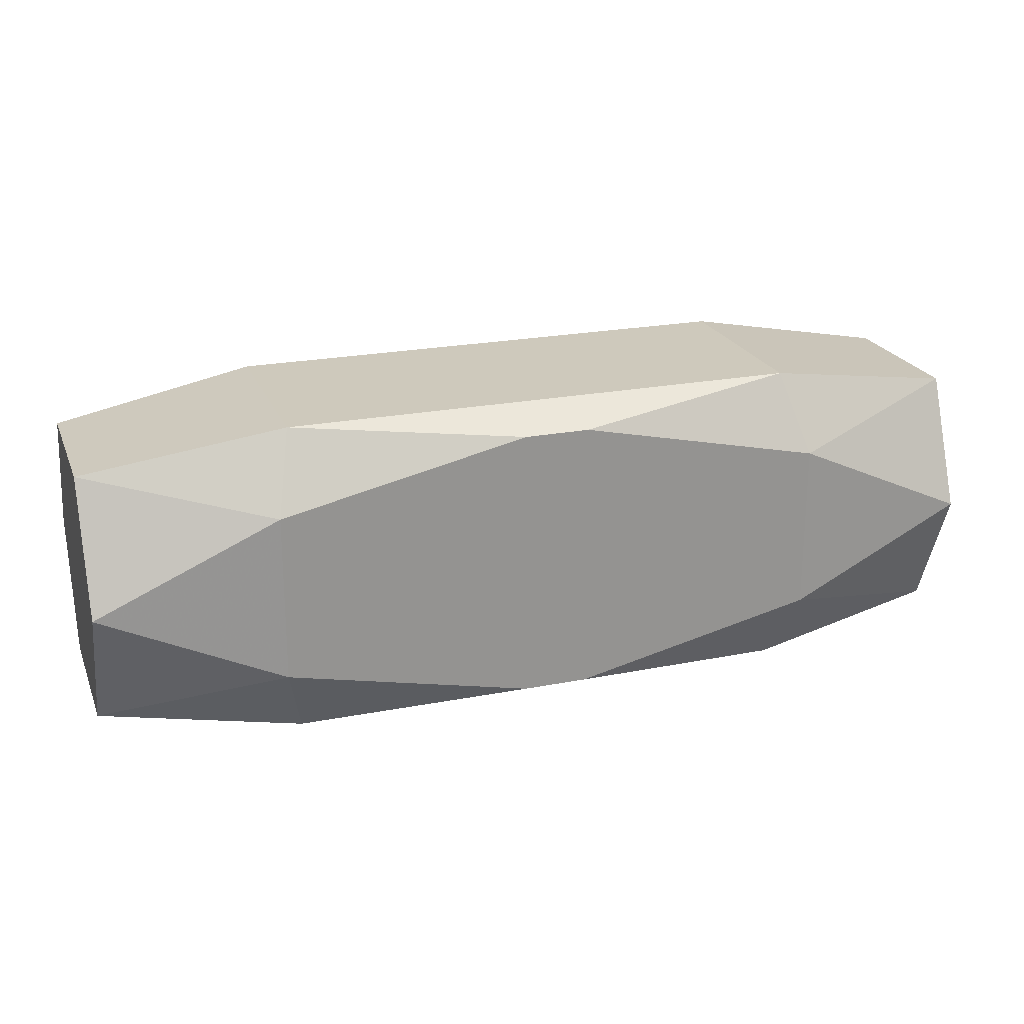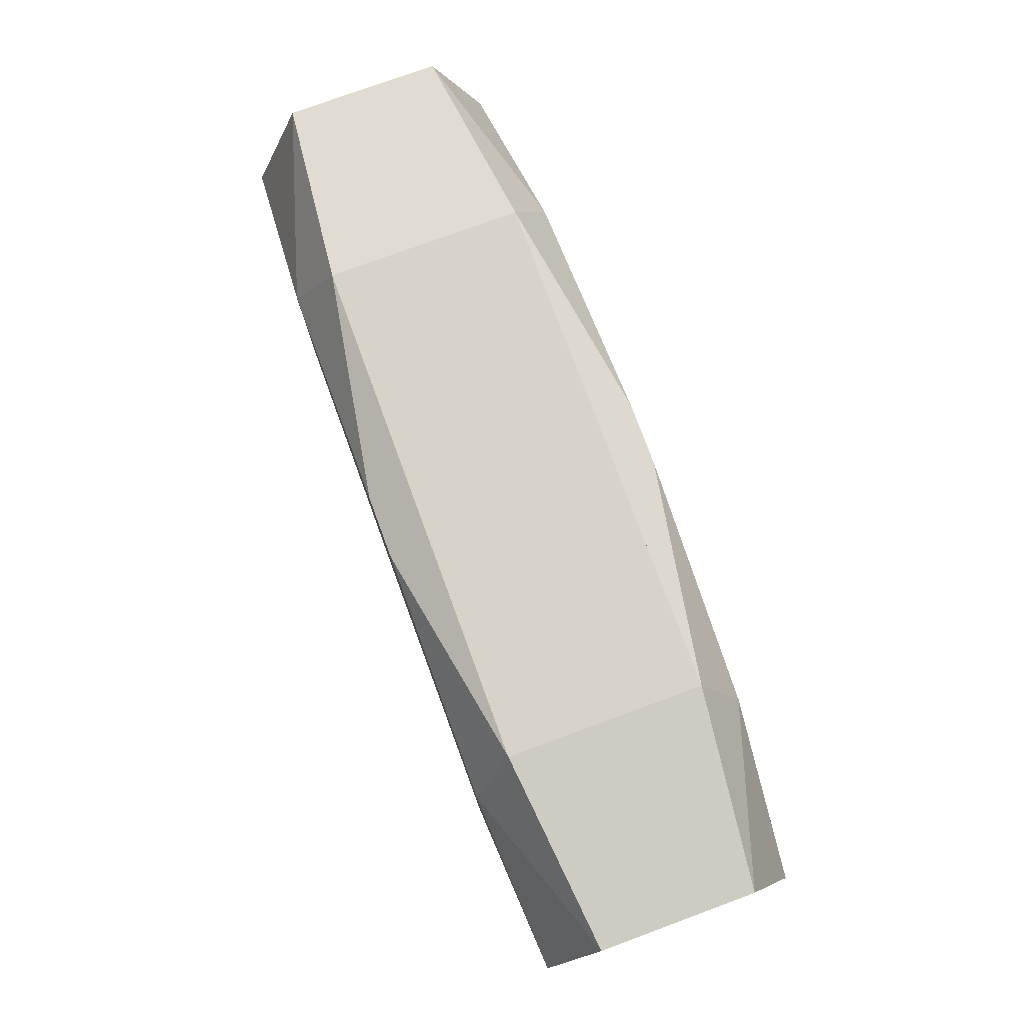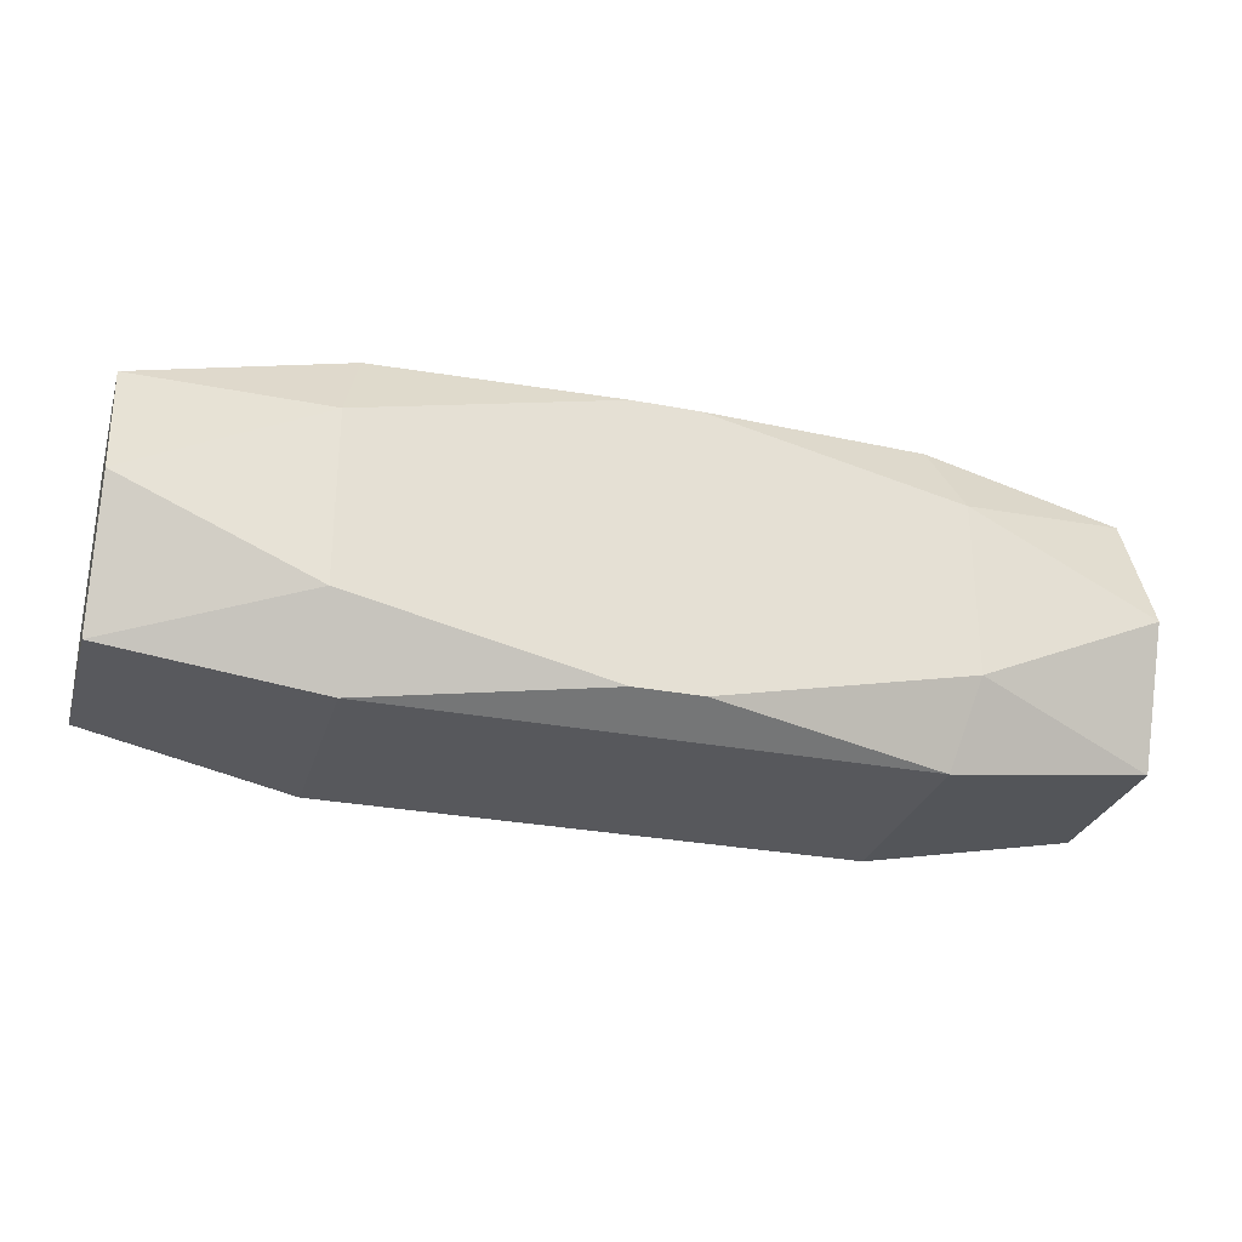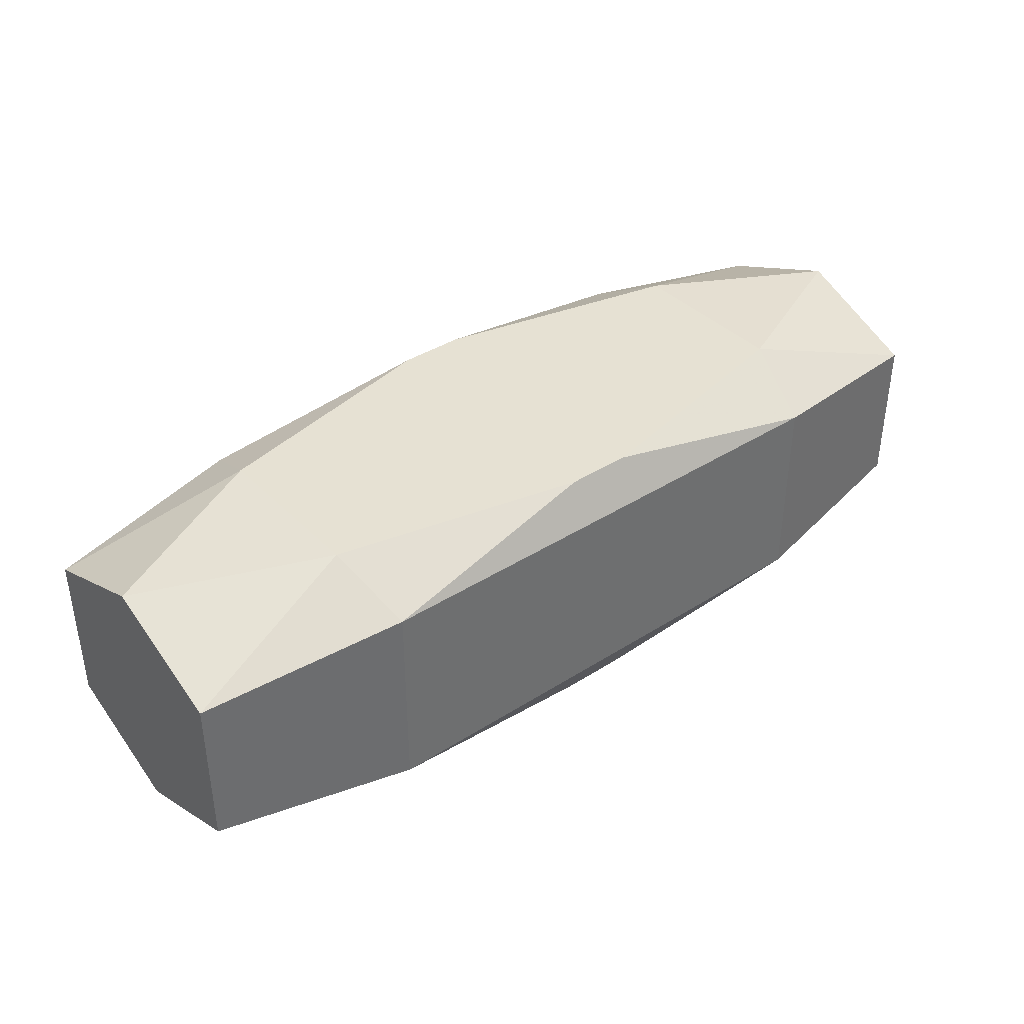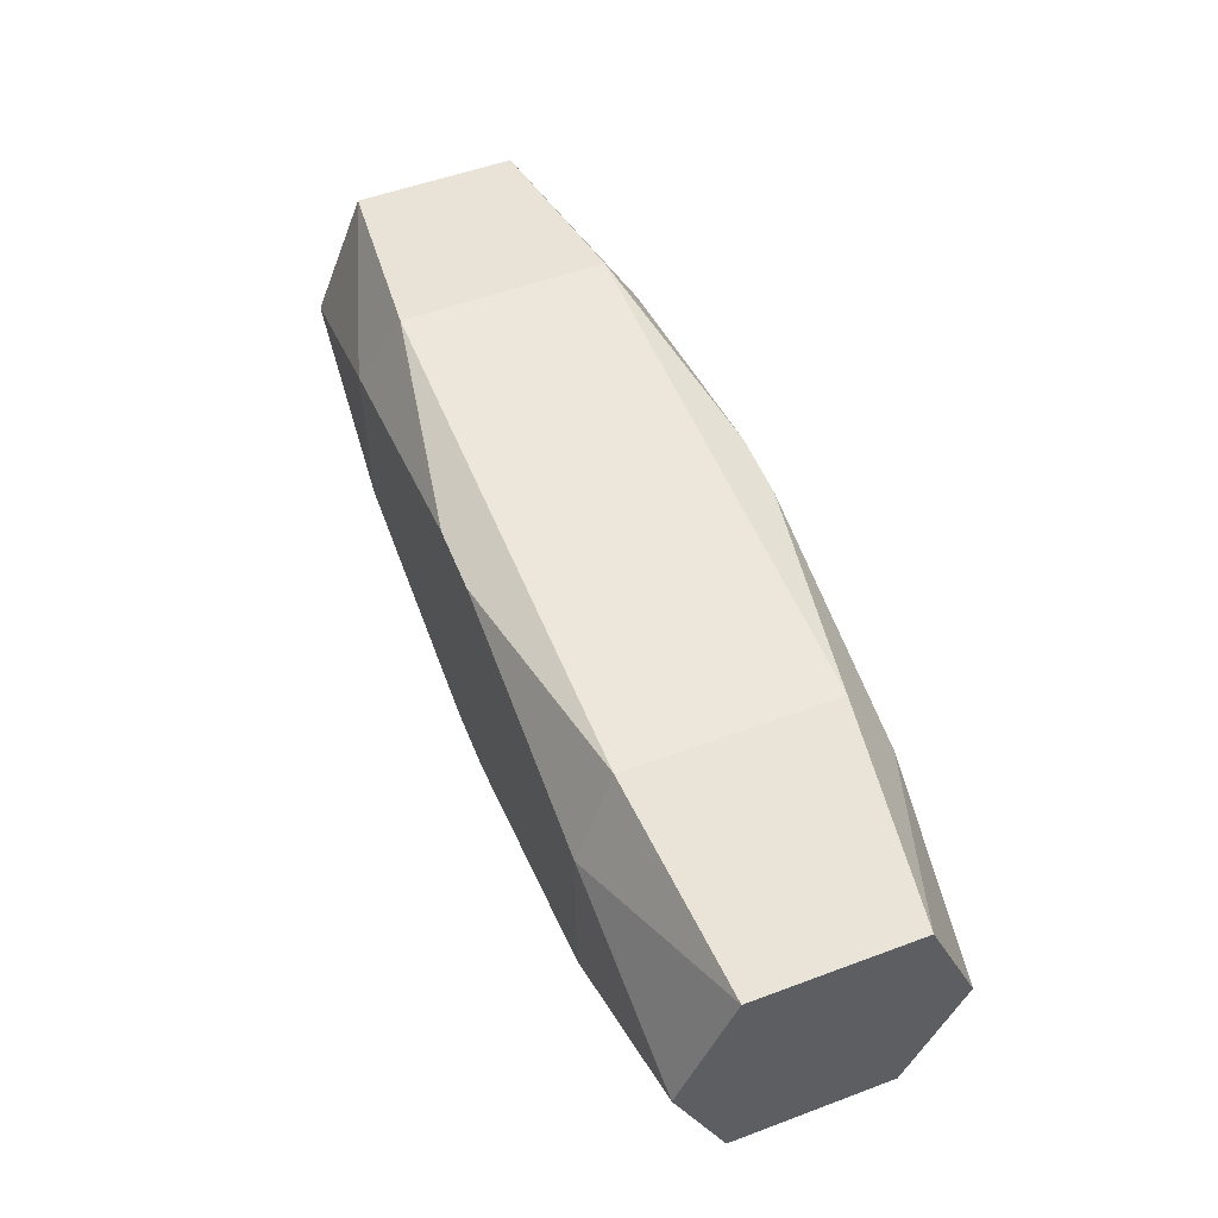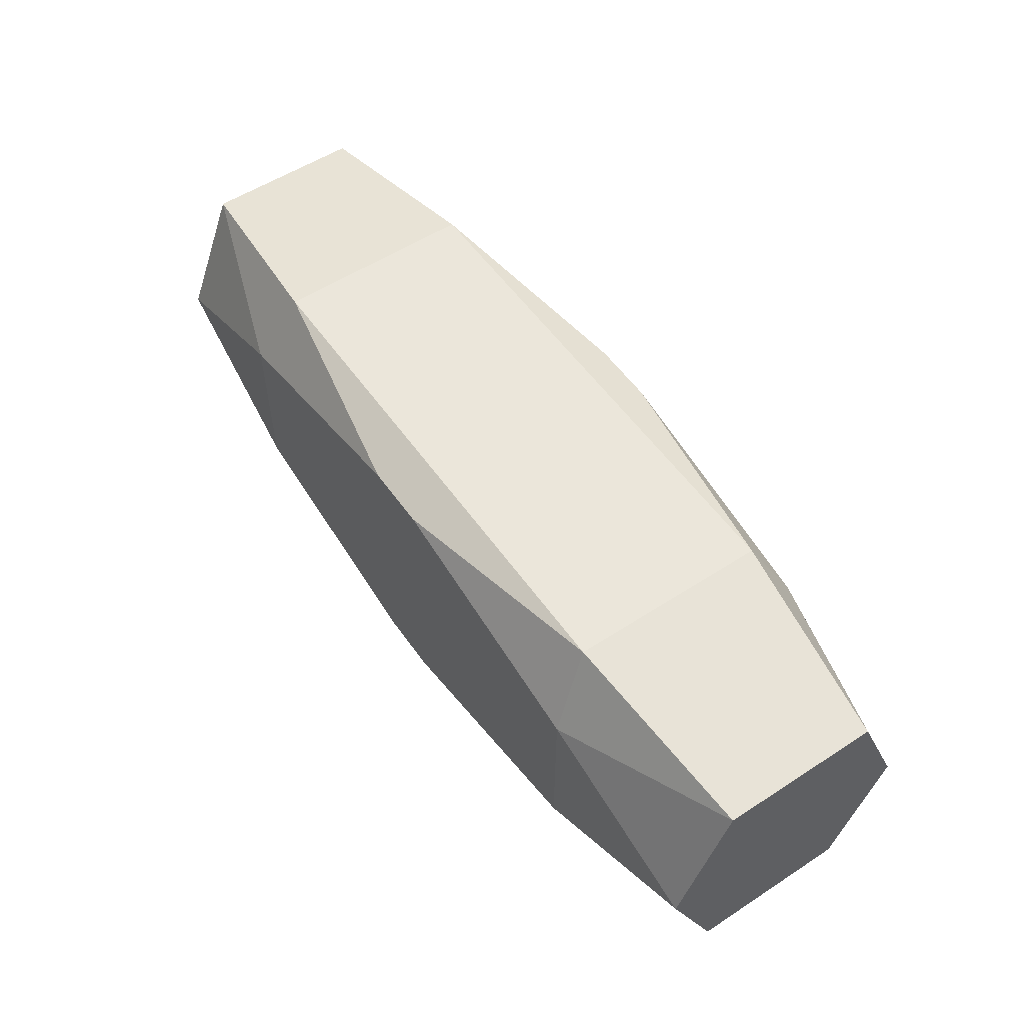
<metadata>
{"format":"obj","ext":"obj","renderer":"f3d","projection":"perspective","resolution":1024,"background":"white","views":[{"elev":22.5,"azim":-18.6,"up":"+Y"},{"elev":76.8,"azim":-110.2,"up":"+Y"},{"elev":-28.7,"azim":-16.0,"up":"+Y"},{"elev":38.6,"azim":-38.8,"up":"+Z"},{"elev":53.3,"azim":-111.7,"up":"+Y"},{"elev":54.9,"azim":55.5,"up":"+Y"}]}
</metadata>
<code>
v -0 0 0.009795
v 0 0.01123 0
v 0.01817 -0.01123 0
v 0.01817 -0.01123 0.006941
v 0.01817 -0.01123 -0.006941
v 0.01817 0.01123 0
v 0.01817 0.01123 0.006941
v 0.01817 0.01123 -0.006941
v 0.01947 -0.005867 0.009795
v 0.01947 -0.005867 -0.009795
v 0.01947 0.005867 0.009795
v 0.01947 0.005867 -0.009795
v -0.009592 -0.01123 -0.006941
v -0.009592 0.01123 -0.006941
v -0.01585 0 -0.009795
v -0.01147 -0.007088 0.009795
v -0.01147 -0.007088 -0.009795
v 0.002241 0.009679 0.009795
v 0.002241 0.009679 -0.009795
v 0.002241 -0.009679 0.009795
v 0.002241 -0.009679 -0.009795
v -0.00429 -0.01123 -0.006941
v -0.00429 0.01123 0.006941
v 0.03216 0 0
v 0.03216 0 0.009135
v 0.03216 0 -0.009135
v 0.03216 -0.008888 -0.005493
v 0.03216 -0.008888 0.005493
v 0.03216 0.008888 -0.005493
v 0.03216 0.008888 0.005493
v 0.005648 0.01123 -0.003383
v -0.005648 0.01123 0.003383
v -0.03216 0 -0
v -0.03216 0 0.009135
v -0.03216 0 -0.009135
v -0.03216 -0.008888 -0.005493
v -0.03216 -0.008888 0.005493
v -0.03216 0.008888 -0.005493
v -0.03216 0.008888 0.005493
v 0.00429 -0.01123 0.006941
v 0.00429 -0.01123 -0.006941
v 0.00429 0.01123 -0.006941
v -0.002241 0.009679 0.009795
v -0.002241 0.009679 -0.009795
v -0.002241 -0.009679 0.009795
v -0.002241 -0.009679 -0.009795
v 0.01147 0.007088 0.009795
v 0.01147 0.007088 -0.009795
v 0.006053 -0.008366 0.009795
v 0.006053 -0.008366 -0.009795
v 0.006053 0.003741 -0.009795
v 0.006053 -0.003741 0.009795
v 0.01585 0 0.009795
v -0.00319 0.01123 -0
v -0.01947 -0.005867 0.009795
v -0.01947 -0.005867 -0.009795
v -0.01947 0.005867 0.009795
v -0.01947 0.005867 -0.009795
v -0.01817 -0.01123 -0
v -0.01817 -0.01123 0.006941
v -0.01817 -0.01123 -0.006941
v -0.01817 0.01123 -0
v -0.01817 0.01123 0.006941
v -0.01817 0.01123 -0.006941
f 29 30 24
f 12 8 29
f 30 11 25
f 7 11 30
f 12 29 26
f 24 27 26
f 26 29 24
f 36 37 34
f 34 37 55
f 53 43 1
f 28 5 27
f 28 27 24
f 24 30 28
f 30 25 28
f 4 28 9
f 9 28 25
f 9 25 11
f 11 53 9
f 39 38 35
f 43 11 18
f 11 7 18
f 30 29 6
f 6 7 30
f 6 29 8
f 27 5 10
f 10 26 27
f 12 26 10
f 56 36 35
f 61 36 56
f 16 55 45
f 34 55 57
f 57 39 34
f 1 43 57
f 57 55 1
f 60 55 37
f 45 55 60
f 37 36 60
f 47 11 43
f 43 53 47
f 47 53 11
f 52 53 1
f 52 16 45
f 52 9 53
f 1 55 52
f 55 16 52
f 3 28 4
f 5 28 3
f 4 9 20
f 45 60 20
f 34 39 33
f 33 39 35
f 33 36 34
f 35 36 33
f 7 6 31
f 38 39 63
f 63 57 43
f 39 57 63
f 43 18 63
f 63 32 54
f 63 7 32
f 19 8 12
f 19 44 8
f 54 31 14
f 48 19 12
f 44 19 48
f 12 10 48
f 21 10 5
f 59 36 61
f 59 60 36
f 61 13 59
f 59 13 22
f 22 60 59
f 49 52 45
f 9 52 49
f 45 20 49
f 49 20 9
f 41 3 22
f 5 3 41
f 41 21 5
f 4 20 40
f 40 20 60
f 40 3 4
f 40 60 22
f 22 3 40
f 54 32 2
f 2 31 54
f 32 7 2
f 7 31 2
f 23 18 7
f 23 63 18
f 58 64 44
f 58 56 35
f 15 56 58
f 35 38 58
f 38 64 58
f 8 44 42
f 42 14 31
f 44 64 42
f 42 6 8
f 42 31 6
f 44 48 51
f 51 48 10
f 51 58 44
f 61 56 46
f 46 13 61
f 46 41 13
f 21 41 46
f 17 56 15
f 17 46 56
f 21 46 17
f 14 64 62
f 62 63 54
f 54 14 62
f 38 63 62
f 62 64 38
f 10 21 50
f 50 51 10
f 50 17 15
f 21 17 50
f 15 58 50
f 58 51 50

</code>
